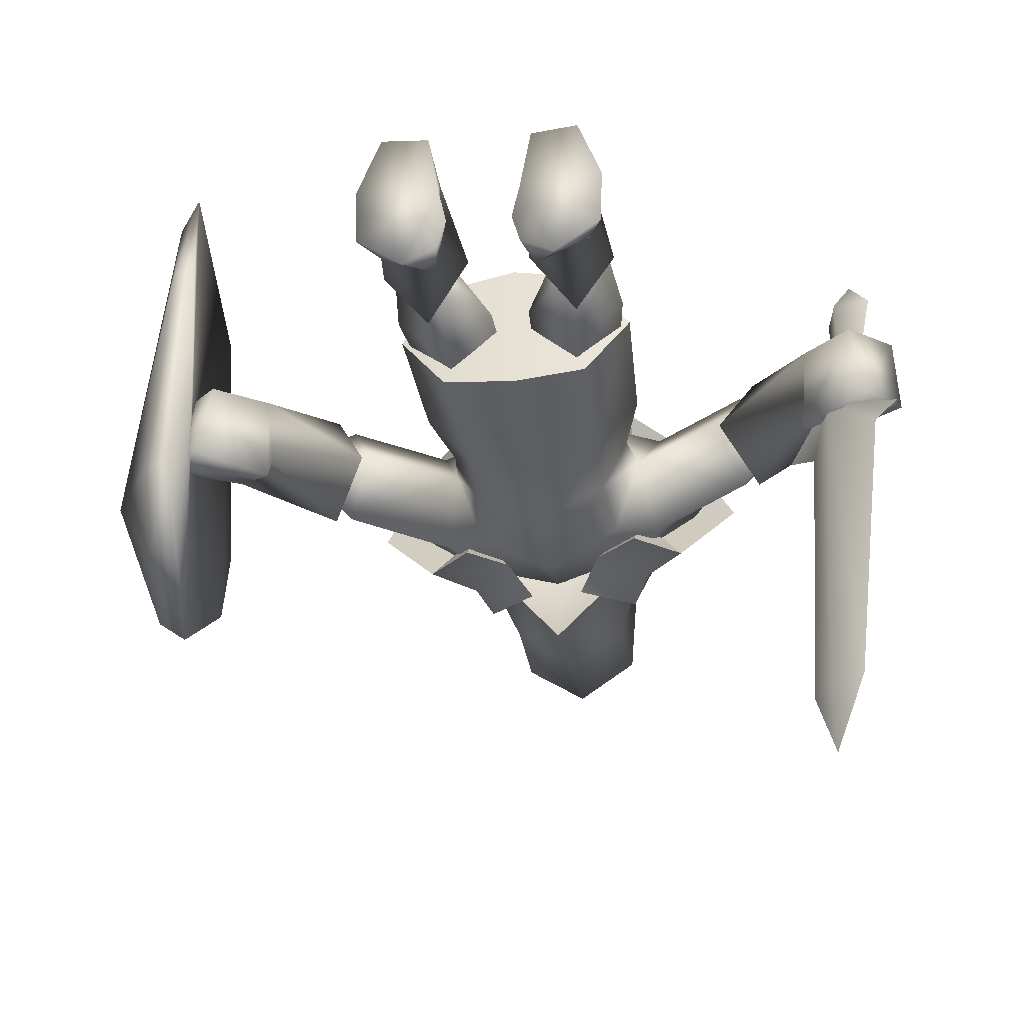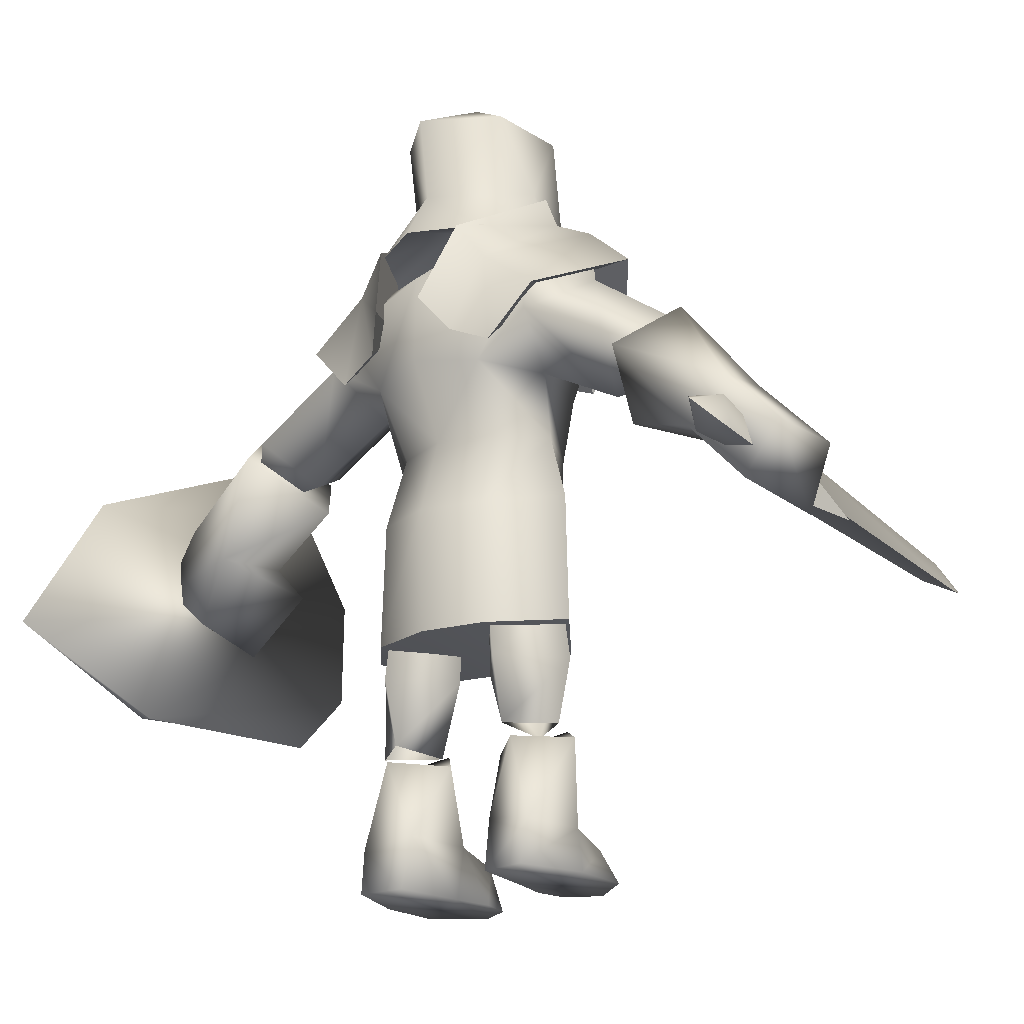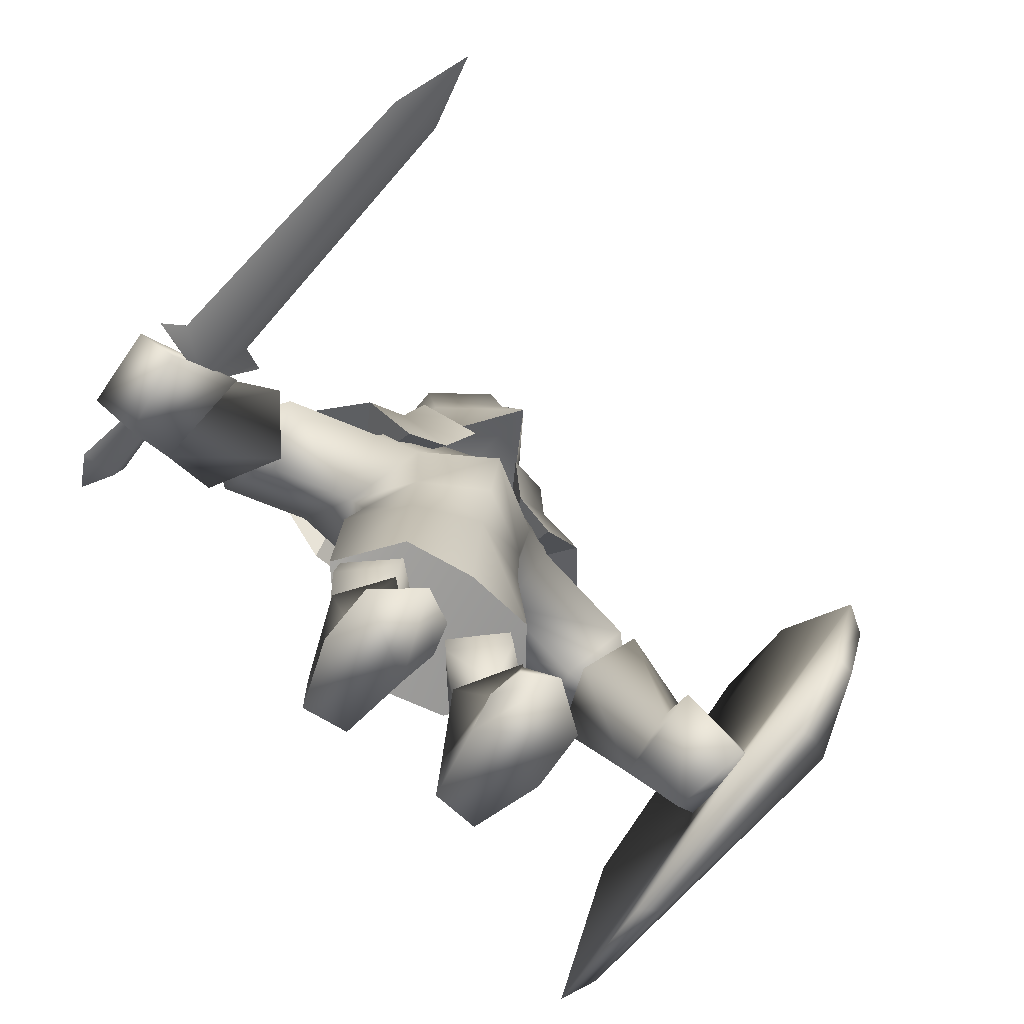
<metadata>
{"format":"obj","ext":"obj","renderer":"f3d","projection":"perspective","resolution":1024,"background":"white","views":[{"elev":-36.5,"azim":-171.7,"up":"+Y"},{"elev":-20.8,"azim":-141.9,"up":"+Z"},{"elev":-71.2,"azim":-36.6,"up":"+Z"}]}
</metadata>
<code>
g WK_HeavyIntantry
v -0.1599 -0.1276 1.25
v -0.1953 0.05255 1.377
v -0.1924 0.05045 1.188
v -0.3961 0.05255 1.183
v -0.2771 -0.09841 1.111
v -0.1924 0.05045 1.188
v -0.1833 0.2234 1.013
v -0.1924 0.05045 1.188
v -0.09888 0.2379 1.051
v -0.2771 0.2081 1.112
v -0.3961 0.05255 1.183
v -0.1924 0.05045 1.188
v -0.05354 -0.176 1.116
v -0.1924 0.05045 1.188
v -0.09888 -0.1328 1.051
v -0.1924 0.05045 1.188
v -0.05354 0.2811 1.116
v -0.09888 0.2379 1.051
v -0.1833 -0.1183 1.013
v -0.09888 -0.1328 1.051
v -0.1924 0.05045 1.188
v -0.1833 0.2234 1.013
v -0.2771 0.2081 1.112
v -0.1924 0.05045 1.188
v -0.2771 -0.09841 1.111
v -0.1833 -0.1183 1.013
v -0.1924 0.05045 1.188
v -0.1924 0.05045 1.188
v -0.05354 -0.176 1.116
v -0.1599 -0.1276 1.25
v 0.1599 -0.1254 1.247
v 0.1924 0.05045 1.188
v 0.1953 0.05255 1.377
v 0.3961 0.05255 1.183
v 0.1924 0.05045 1.188
v 0.2771 -0.09841 1.111
v 0.1833 0.2234 1.013
v 0.09888 0.2379 1.051
v 0.1924 0.05045 1.188
v 0.2771 0.2081 1.112
v 0.1924 0.05045 1.188
v 0.3961 0.05255 1.183
v 0.05354 -0.176 1.116
v 0.09888 -0.1328 1.051
v 0.1924 0.05045 1.188
v 0.1924 0.05045 1.188
v 0.09888 0.2379 1.051
v 0.05354 0.2811 1.116
v 0.1833 -0.1183 1.013
v 0.1924 0.05045 1.188
v 0.09888 -0.1328 1.051
v 0.1833 0.2234 1.013
v 0.1924 0.05045 1.188
v 0.2771 0.2081 1.112
v 0.2771 -0.09841 1.111
v 0.1924 0.05045 1.188
v 0.1833 -0.1183 1.013
v 0.1924 0.05045 1.188
v 0.1599 -0.1254 1.247
v 0.05354 -0.176 1.116
v -0.1434 -0.08987 0.4624
v -0 -0.1346 0.7211
v -0 -0.1085 0.4575
v -0.1327 -0.07525 0.7344
v -0.2348 0.03916 0.4829
v -0.2234 0.03316 0.7391
v -0.187 0.0296 0.8657
v -0.1328 -0.08289 0.8657
v -0 -0.1615 0.8565
v -0.202 0.06773 0.9869
v -0 -0.1911 0.9993
v -0.1465 -0.1007 0.9996
v -0.2281 -0.05523 1.081
v -0 -0.1322 1.14
v -0.1791 -0.07991 1.13
v -0.3271 0.06773 1.152
v -0.3227 0.06773 1.192
v -0.184 0.09087 1.261
v -0 -0.05116 1.197
v -0.1128 0.06378 1.269
v -0 -0.03771 1.304
v -0.0889 0.04992 1.321
v -0.0889 0.04992 1.321
v -0 0.1467 1.258
v -0 0.117 1.331
v -0.1128 0.06378 1.269
v -0.184 0.09087 1.261
v -0 0.2222 1.195
v -0.2259 0.1772 1.151
v -0.125 0.1821 0.9993
v -0.3227 0.06773 1.192
v -0.3271 0.06773 1.152
v -0.2437 0.1885 1.073
v -0 0.2251 1.017
v -0.202 0.06773 0.9869
v -0 0.1494 0.867
v -0.187 0.0296 0.8657
v -0.1098 0.1143 0.8658
v -0 0.198 0.7119
v -0.1181 0.1629 0.7107
v -0.2234 0.03316 0.7391
v -0.2348 0.03916 0.4829
v -0.1271 0.1631 0.4666
v -0 0.1912 0.4666
v -0.0377 0.02988 0.4098
v -0.1219 -0.05637 0.5182
v -0.03343 0.02969 0.5114
v -0.1342 -0.05943 0.4098
v -0.2106 0.02781 0.5241
v -0.12 -0.01811 0.2815
v -0.1297 0.1106 0.2829
v -0.2131 0.04478 0.2815
v -0.2284 0.02804 0.4098
v -0.1297 0.1106 0.2829
v -0.132 0.1431 0.4101
v -0.1198 0.1401 0.517
v -0.0377 0.02988 0.4098
v -0.03343 0.02969 0.5114
v -0.06208 -0.08829 0.00447
v -0.1422 -0.1851 0.00447
v -0.07777 -0.151 0.00447
v -0.0771 -0.01458 0.00447
v -0.2288 -0.1175 0.00447
v -0.2328 0.0008574 0.00447
v -0.09919 0.1219 0.00447
v -0.1886 0.1309 0.00447
v -0.1467 -0.07045 0.302
v -0.2277 0.01463 0.2584
v -0.06123 0.02832 0.2486
v -0.1491 0.1095 0.2547
v -0.0771 -0.01458 0.00447
v -0.09374 0.1021 0.1072
v -0.09919 0.1219 0.00447
v -0.09076 -0.0482 0.1117
v -0.06123 0.02832 0.2486
v -0.06208 -0.08829 0.00447
v -0.1467 -0.07045 0.302
v -0.09589 -0.1348 0.08766
v -0.07777 -0.151 0.00447
v -0.1422 -0.1851 0.00447
v -0.1964 -0.1041 0.06908
v -0.2288 -0.1175 0.00447
v -0.2328 0.0008574 0.00447
v -0.2075 -0.01945 0.09484
v -0.2277 0.01463 0.2584
v -0.1886 0.1309 0.00447
v -0.1958 0.116 0.09066
v -0.09919 0.1219 0.00447
v -0.1491 0.1095 0.2547
v -0.09374 0.1021 0.1072
v -0.06123 0.02832 0.2486
v -0.5826 0.1411 0.7553
v -0.7651 0.1199 0.7303
v -0.6775 0.1022 0.643
v -0.6705 0.1443 0.8331
v -0.4629 0.2055 0.9289
v -0.5315 0.07712 1.033
v -0.7707 -0.0456 0.7336
v -0.7011 -0.08032 0.6195
v -0.6775 0.1022 0.643
v -0.6574 0.005066 0.8582
v -0.4626 -0.05139 0.9483
v -0.4629 0.2055 0.9289
v -0.3889 0.03589 0.8425
v -0.5651 -0.0826 0.7252
v -0.7011 -0.08032 0.6195
v -0.6775 0.1022 0.643
v -0.5826 0.1411 0.7553
v -0.5687 -0.008809 0.7675
v -0.3889 0.03589 0.8425
v -0.4629 0.2055 0.9289
v -0.2437 0.1885 1.073
v -0.3817 0.07581 0.8869
v -0.202 0.06773 0.9869
v -0.4318 0.1961 0.9579
v -0.3271 0.06773 1.152
v -0.548 0.0802 0.8829
v -0.4981 0.07581 1.026
v -0.2281 -0.05523 1.081
v -0.4316 -0.04411 0.9539
v -0.3817 0.07581 0.8869
v -0.202 0.06773 0.9869
v -0 0.1912 0.4666
v -0.1434 -0.08987 0.4624
v -0 -0.1085 0.4575
v -0.1271 0.1631 0.4666
v -0.2348 0.03916 0.4829
v -0.09815 0.218 1.284
v -0.05354 0.2811 1.116
v -0.1924 0.05045 1.188
v -0.1953 0.05255 1.377
v -0 -0.1346 0.7211
v 0.1434 -0.08987 0.4624
v -0 -0.1085 0.4575
v 0.1327 -0.07525 0.7344
v 0.2348 0.03916 0.4829
v 0.2234 0.03316 0.7391
v 0.187 0.0296 0.8657
v 0.1328 -0.08289 0.8657
v -0 -0.1615 0.8565
v 0.202 0.06773 0.9869
v -0 -0.1911 0.9993
v 0.1465 -0.1007 0.9996
v 0.2281 -0.05523 1.081
v -0 -0.1322 1.14
v 0.1791 -0.07991 1.13
v 0.3271 0.06773 1.152
v 0.3227 0.06773 1.192
v 0.184 0.09087 1.261
v -0 -0.05116 1.197
v 0.1128 0.06378 1.269
v -0 -0.03771 1.304
v 0.0889 0.04992 1.321
v -0 0.1467 1.258
v 0.0889 0.04992 1.321
v -0 0.117 1.331
v 0.1128 0.06378 1.269
v 0.184 0.09087 1.261
v -0 0.2222 1.195
v 0.2259 0.1772 1.151
v 0.125 0.1821 0.9993
v 0.3227 0.06773 1.192
v 0.3271 0.06773 1.152
v 0.2437 0.1885 1.073
v -0 0.2251 1.017
v 0.202 0.06773 0.9869
v -0 0.1494 0.867
v 0.187 0.0296 0.8657
v 0.1098 0.1143 0.8658
v -0 0.198 0.7119
v 0.1181 0.1629 0.7107
v 0.2234 0.03316 0.7391
v 0.2348 0.03916 0.4829
v 0.1271 0.1631 0.4666
v -0 0.1912 0.4666
v 0.1219 -0.05637 0.5182
v 0.0377 0.02988 0.4098
v 0.03343 0.02969 0.5114
v 0.1342 -0.05943 0.4098
v 0.2106 0.02781 0.5241
v 0.12 -0.01811 0.2815
v 0.1297 0.1106 0.2829
v 0.2131 0.04478 0.2815
v 0.2284 0.02804 0.4098
v 0.1297 0.1106 0.2829
v 0.132 0.1431 0.4101
v 0.1198 0.1401 0.517
v 0.0377 0.02988 0.4098
v 0.03343 0.02969 0.5114
v 0.1421 -0.1888 -0.002787
v 0.06033 -0.08985 -0.002787
v 0.07636 -0.1539 -0.002787
v 0.07568 -0.01454 -0.002787
v 0.2307 -0.1197 -0.002787
v 0.2347 0.001233 -0.002787
v 0.09825 0.1249 -0.002787
v 0.1896 0.1341 -0.002787
v 0.1468 -0.07162 0.3012
v 0.05946 0.02929 0.2466
v 0.2296 0.01531 0.2567
v 0.1492 0.1122 0.2529
v 0.09268 0.1047 0.1021
v 0.07568 -0.01454 -0.002787
v 0.09825 0.1249 -0.002787
v 0.08963 -0.04889 0.1067
v 0.05946 0.02929 0.2466
v 0.06033 -0.08985 -0.002787
v 0.1468 -0.07162 0.3012
v 0.09488 -0.1373 0.08221
v 0.07636 -0.1539 -0.002787
v 0.1421 -0.1888 -0.002787
v 0.1975 -0.106 0.06323
v 0.2307 -0.1197 -0.002787
v 0.2347 0.001233 -0.002787
v 0.2089 -0.01951 0.08955
v 0.2296 0.01531 0.2567
v 0.1896 0.1341 -0.002787
v 0.1969 0.1189 0.08527
v 0.09825 0.1249 -0.002787
v 0.1492 0.1122 0.2529
v 0.09268 0.1047 0.1021
v 0.05946 0.02929 0.2466
v 0.7651 0.1199 0.7303
v 0.5826 0.1411 0.7553
v 0.6775 0.1022 0.643
v 0.6705 0.1443 0.8331
v 0.4629 0.2055 0.9289
v 0.5315 0.07712 1.033
v 0.7707 -0.0456 0.7336
v 0.7011 -0.08032 0.6195
v 0.6775 0.1022 0.643
v 0.6574 0.005066 0.8582
v 0.4626 -0.05139 0.9483
v 0.4629 0.2055 0.9289
v 0.3889 0.03589 0.8425
v 0.5651 -0.0826 0.7252
v 0.7011 -0.08032 0.6195
v 0.6775 0.1022 0.643
v 0.5826 0.1411 0.7553
v 0.5687 -0.008809 0.7675
v 0.3889 0.03589 0.8425
v 0.4629 0.2055 0.9289
v 0.3817 0.07581 0.8869
v 0.2437 0.1885 1.073
v 0.202 0.06773 0.9869
v 0.4318 0.1961 0.9579
v 0.3271 0.06773 1.152
v 0.548 0.0802 0.8829
v 0.4981 0.07581 1.026
v 0.2281 -0.05523 1.081
v 0.4316 -0.04411 0.9539
v 0.3817 0.07581 0.8869
v 0.202 0.06773 0.9869
v 0.1434 -0.08987 0.4624
v -0 0.1912 0.4666
v -0 -0.1085 0.4575
v 0.1271 0.1631 0.4666
v 0.2348 0.03916 0.4829
v 0.09815 0.218 1.284
v 0.1924 0.05045 1.188
v 0.05354 0.2811 1.116
v 0.1953 0.05255 1.377
v 0.7217 -0.2427 1.002
v 0.7007 0.3772 0.8325
v 0.7207 -0.06028 1.039
v 0.7444 -0.4157 0.826
v 0.7153 0.5568 0.5368
v 0.7007 -0.2354 0.4519
v 0.6683 0.2471 0.4021
v 0.7047 -0.3683 0.5855
v 0.7444 -0.4157 0.826
v 0.7153 0.5568 0.5368
v -0.7118 -0.1363 0.6518
v -0.6191 -0.04969 0.6872
v -0.7568 -0.1226 0.6088
v -0.6401 -0.729 0.6615
v -0.5758 -0.7205 0.6942
v -0.5775 -0.8731 0.7075
v -0.5421 -0.7183 0.757
v -0.5828 -0.1324 0.776
v -0.5341 -0.09916 0.8269
v -0.5828 -0.1324 0.776
v -0.6817 -0.05479 0.7511
v -0.5341 -0.09916 0.8269
v -0.5421 -0.7183 0.757
v -0.6061 -0.7234 0.7251
v -0.5775 -0.8731 0.7075
v -0.6401 -0.729 0.6615
v -0.7118 -0.1363 0.6518
v -0.7568 -0.1226 0.6088
v -0.6191 -0.04969 0.6872
v -0.5341 -0.09916 0.8269
v -0.6817 -0.05479 0.7511
v -0.7568 -0.1226 0.6088
v -9.384e-05 0.191 1.389
v -0.1284 0.1792 1.291
v -9.37e-05 0.2525 1.284
v -0.1527 0.03682 1.41
v -0.1993 0.06297 1.297
v -0.1216 0.1058 1.57
v -9.372e-05 0.2167 1.552
v -9.418e-05 0.03424 1.655
v -0.1199 -0.07269 1.58
v -9.47e-05 -0.1548 1.584
v -9.487e-05 -0.1956 1.375
v -0.1171 -0.1042 1.378
v -9.515e-05 -0.2766 1.129
v -9.384e-05 0.191 1.389
v -9.37e-05 0.2525 1.284
v 0.1282 0.1792 1.291
v 0.1525 0.03682 1.41
v 0.1991 0.06297 1.297
v 0.1214 0.1058 1.57
v -9.372e-05 0.2167 1.552
v -9.418e-05 0.03424 1.655
v 0.1197 -0.07269 1.58
v -9.47e-05 -0.1548 1.584
v -9.487e-05 -0.1956 1.375
v 0.1169 -0.1042 1.378
v -9.515e-05 -0.2766 1.129
v 0.1991 0.06297 1.297
v 0.005229 0.09887 1.346
v -9.515e-05 -0.2766 1.129
v 0.1282 0.1792 1.291
v -9.37e-05 0.2525 1.284
v -9.515e-05 -0.2766 1.129
v 0.005229 0.09887 1.346
v -0.1993 0.06297 1.297
v -0.1284 0.1792 1.291
v -9.37e-05 0.2525 1.284
v -0.1833 -0.1183 1.013
v -0.1905 -0.09611 1.192
v -0.09888 -0.1328 1.051
v -0.05354 -0.176 1.116
v -0.2771 -0.09841 1.111
v -0.1599 -0.1276 1.25
v -0.3054 0.05255 1.266
v -0.3961 0.05255 1.183
v -0.2771 0.2081 1.112
v -0.2213 0.05255 1.31
v -0.1953 0.05255 1.377
v -0.09815 0.218 1.284
v -0.1573 0.2065 1.204
v -0.1833 0.2234 1.013
v -0.05354 0.2811 1.116
v -0.09888 0.2379 1.051
v 0.2213 0.05255 1.31
v 0.1599 -0.1254 1.247
v 0.1953 0.05255 1.377
v 0.09815 0.218 1.284
v 0.1905 -0.09611 1.192
v 0.05354 -0.176 1.116
v 0.09888 -0.1328 1.051
v 0.1833 -0.1183 1.013
v 0.2771 -0.09841 1.111
v 0.3054 0.05255 1.266
v 0.3961 0.05255 1.183
v 0.2771 0.2081 1.112
v 0.1573 0.2065 1.204
v 0.05354 0.2811 1.116
v 0.1833 0.2234 1.013
v 0.09888 0.2379 1.051
v -0.6445 -0.1789 0.7193
v -0.6532 0.2193 0.7005
v -0.7247 0.2129 0.6871
v -0.6388 0.2193 0.772
v -0.6886 0.2897 0.731
v -0.7247 0.2129 0.6871
v -0.6886 0.2897 0.731
v -0.7103 0.2129 0.7587
v -0.6445 -0.1789 0.7193
v -0.6388 0.2193 0.772
v 0.7146 0.2244 0.4157
v 0.7153 0.5568 0.5368
v 0.6683 0.2471 0.4021
v 0.7538 0.4889 0.5558
v 0.8846 -0.1313 0.7365
v 0.7007 0.3772 0.8325
v 0.7505 -0.228 0.4783
v 0.7007 -0.2354 0.4519
v 0.7303 0.3456 0.8213
v 0.7207 -0.06028 1.039
v 0.7619 -0.3529 0.601
v 0.7047 -0.3683 0.5855
v 0.7636 -0.06936 1.01
v 0.7217 -0.2427 1.002
v 0.7971 -0.3797 0.8135
v 0.7444 -0.4157 0.826
v 0.771 -0.2348 0.9802
g WK_HeavyIntantry_0
f 3 2 1
f 6 5 4
f 9 8 7
f 12 11 10
f 15 14 13
f 18 17 16
f 21 20 19
f 24 23 22
f 27 26 25
f 30 29 28
f 33 32 31
f 36 35 34
f 39 38 37
f 42 41 40
f 45 44 43
f 48 47 46
f 51 50 49
f 54 53 52
f 57 56 55
f 60 59 58
f 63 62 61
f 64 61 62
f 61 64 65
f 66 65 64
f 66 64 67
f 64 62 68
f 68 67 64
f 69 68 62
f 67 68 70
f 69 71 68
f 72 70 68
f 72 68 71
f 70 72 73
f 71 74 72
f 72 75 73
f 75 72 74
f 73 75 76
f 77 76 75
f 75 78 77
f 75 74 78
f 74 79 78
f 80 78 79
f 79 81 80
f 82 80 81
f 85 84 83
f 86 83 84
f 86 84 87
f 88 87 84
f 87 88 89
f 89 88 90
f 91 87 89
f 91 89 92
f 93 92 89
f 93 89 90
f 94 90 88
f 90 95 93
f 94 96 90
f 95 90 97
f 98 90 96
f 98 97 90
f 96 99 98
f 98 100 97
f 100 98 99
f 101 97 100
f 101 100 102
f 103 102 100
f 100 99 103
f 104 103 99
f 107 106 105
f 108 105 106
f 106 109 108
f 108 110 105
f 110 111 105
f 110 108 112
f 113 112 108
f 113 108 109
f 112 113 114
f 113 109 115
f 115 114 113
f 116 115 109
f 115 117 114
f 115 116 117
f 118 117 116
f 121 120 119
f 119 120 122
f 122 120 123
f 124 122 123
f 122 124 125
f 126 125 124
f 129 128 127
f 130 128 129
f 133 132 131
f 134 131 132
f 134 132 135
f 131 134 136
f 135 137 134
f 138 136 134
f 139 136 138
f 139 138 140
f 138 141 140
f 138 134 141
f 142 140 141
f 142 141 143
f 144 134 137
f 144 141 134
f 144 143 141
f 137 145 144
f 143 144 146
f 147 144 145
f 147 146 144
f 146 147 148
f 145 149 147
f 150 148 147
f 150 147 149
f 149 151 150
f 154 153 152
f 155 152 153
f 152 155 156
f 157 156 155
f 153 158 155
f 158 153 159
f 160 159 153
f 155 161 157
f 161 155 158
f 161 162 157
f 157 162 163
f 164 163 162
f 161 158 165
f 166 165 158
f 166 167 165
f 168 165 167
f 161 169 162
f 169 161 165
f 169 165 168
f 170 162 169
f 169 168 170
f 171 170 168
f 174 173 172
f 175 172 173
f 172 175 176
f 173 177 175
f 178 176 175
f 175 177 178
f 176 178 179
f 178 177 180
f 180 179 178
f 180 177 181
f 179 180 182
f 181 182 180
f 185 184 183
f 186 183 184
f 187 186 184
f 190 189 188
f 188 191 190
f 194 193 192
f 195 192 193
f 193 196 195
f 197 195 196
f 197 198 195
f 195 199 192
f 199 195 198
f 200 192 199
f 198 201 199
f 200 199 202
f 203 199 201
f 203 202 199
f 203 201 204
f 202 203 205
f 206 203 204
f 206 205 203
f 204 207 206
f 208 206 207
f 209 206 208
f 205 206 209
f 205 209 210
f 211 210 209
f 210 211 212
f 213 212 211
f 216 215 214
f 217 214 215
f 217 218 214
f 219 214 218
f 219 218 220
f 220 221 219
f 218 222 220
f 222 223 220
f 224 220 223
f 220 224 221
f 225 219 221
f 226 221 224
f 225 221 227
f 226 228 221
f 229 227 221
f 229 221 228
f 227 229 230
f 229 228 231
f 231 230 229
f 232 231 228
f 232 233 231
f 234 231 233
f 231 234 230
f 235 230 234
f 238 237 236
f 239 236 237
f 236 239 240
f 241 239 237
f 242 241 237
f 241 243 239
f 244 239 243
f 244 240 239
f 243 245 244
f 244 246 240
f 246 244 245
f 247 240 246
f 248 246 245
f 246 248 247
f 249 247 248
f 252 251 250
f 251 253 250
f 250 253 254
f 253 255 254
f 253 256 255
f 257 255 256
f 260 259 258
f 260 261 259
f 264 263 262
f 265 262 263
f 262 265 266
f 263 267 265
f 268 266 265
f 269 265 267
f 267 270 269
f 269 270 271
f 272 269 271
f 269 272 265
f 271 273 272
f 273 274 272
f 265 275 268
f 275 265 272
f 275 272 274
f 276 268 275
f 274 277 275
f 275 278 276
f 278 275 277
f 277 279 278
f 280 276 278
f 281 278 279
f 278 281 280
f 282 280 281
f 285 284 283
f 286 283 284
f 286 284 287
f 287 288 286
f 283 286 289
f 289 290 283
f 291 283 290
f 292 286 288
f 292 289 286
f 293 292 288
f 288 294 293
f 295 293 294
f 289 292 296
f 296 297 289
f 297 296 298
f 299 298 296
f 300 292 293
f 292 300 296
f 296 300 299
f 293 301 300
f 299 300 301
f 301 302 299
f 305 304 303
f 306 303 304
f 304 307 306
f 308 303 306
f 309 306 307
f 308 306 309
f 307 310 309
f 308 309 311
f 311 309 310
f 308 311 312
f 310 313 311
f 312 311 313
f 316 315 314
f 317 314 315
f 317 318 314
f 321 320 319
f 322 319 320
f 325 324 323
f 323 324 326
f 327 326 324
f 330 329 328
f 330 331 329
f 332 329 331
f 335 334 333
f 333 334 336
f 337 336 334
f 336 337 338
f 338 337 339
f 339 337 340
f 334 340 337
f 341 340 334
f 344 343 342
f 342 343 345
f 346 345 343
f 345 346 347
f 347 346 348
f 346 343 348
f 349 348 343
f 350 349 343
f 353 352 351
f 354 353 351
f 357 356 355
f 358 355 356
f 359 358 356
f 358 360 355
f 361 355 360
f 361 360 362
f 362 360 363
f 363 360 358
f 364 362 363
f 364 363 365
f 359 366 358
f 358 366 363
f 366 365 363
f 367 366 359
f 367 365 366
f 370 369 368
f 368 371 370
f 371 372 370
f 371 368 373
f 374 373 368
f 373 374 375
f 373 375 376
f 373 376 371
f 375 377 376
f 377 378 376
f 379 372 371
f 379 371 376
f 379 376 378
f 379 380 372
f 378 380 379
f 383 382 381
f 381 382 384
f 384 382 385
f 388 387 386
f 389 387 388
f 390 387 389
f 393 392 391
f 393 394 392
f 395 391 392
f 396 392 394
f 392 397 395
f 398 395 397
f 398 397 399
f 392 396 400
f 400 397 392
f 401 400 396
f 401 402 400
f 403 399 397
f 397 400 403
f 403 400 402
f 399 403 404
f 402 405 403
f 406 404 403
f 406 403 405
f 409 408 407
f 409 407 410
f 411 407 408
f 408 412 411
f 413 411 412
f 413 414 411
f 415 411 414
f 411 415 416
f 416 407 411
f 417 416 415
f 417 418 416
f 419 410 407
f 407 416 419
f 419 416 418
f 410 419 420
f 418 421 419
f 422 420 419
f 422 419 421
f 425 424 423
f 426 423 424
f 424 425 427
f 426 424 427
f 430 429 428
f 428 431 430
f 432 429 430
f 432 430 431
f 435 434 433
f 436 433 434
f 436 437 433
f 434 438 436
f 433 439 435
f 437 439 433
f 440 435 439
f 441 436 438
f 436 441 437
f 438 442 441
f 439 443 440
f 439 437 443
f 444 440 443
f 445 441 442
f 445 437 441
f 442 446 445
f 443 447 444
f 447 443 437
f 448 444 447
f 449 445 446
f 445 449 437
f 447 437 449
f 447 449 448
f 446 448 449

</code>
